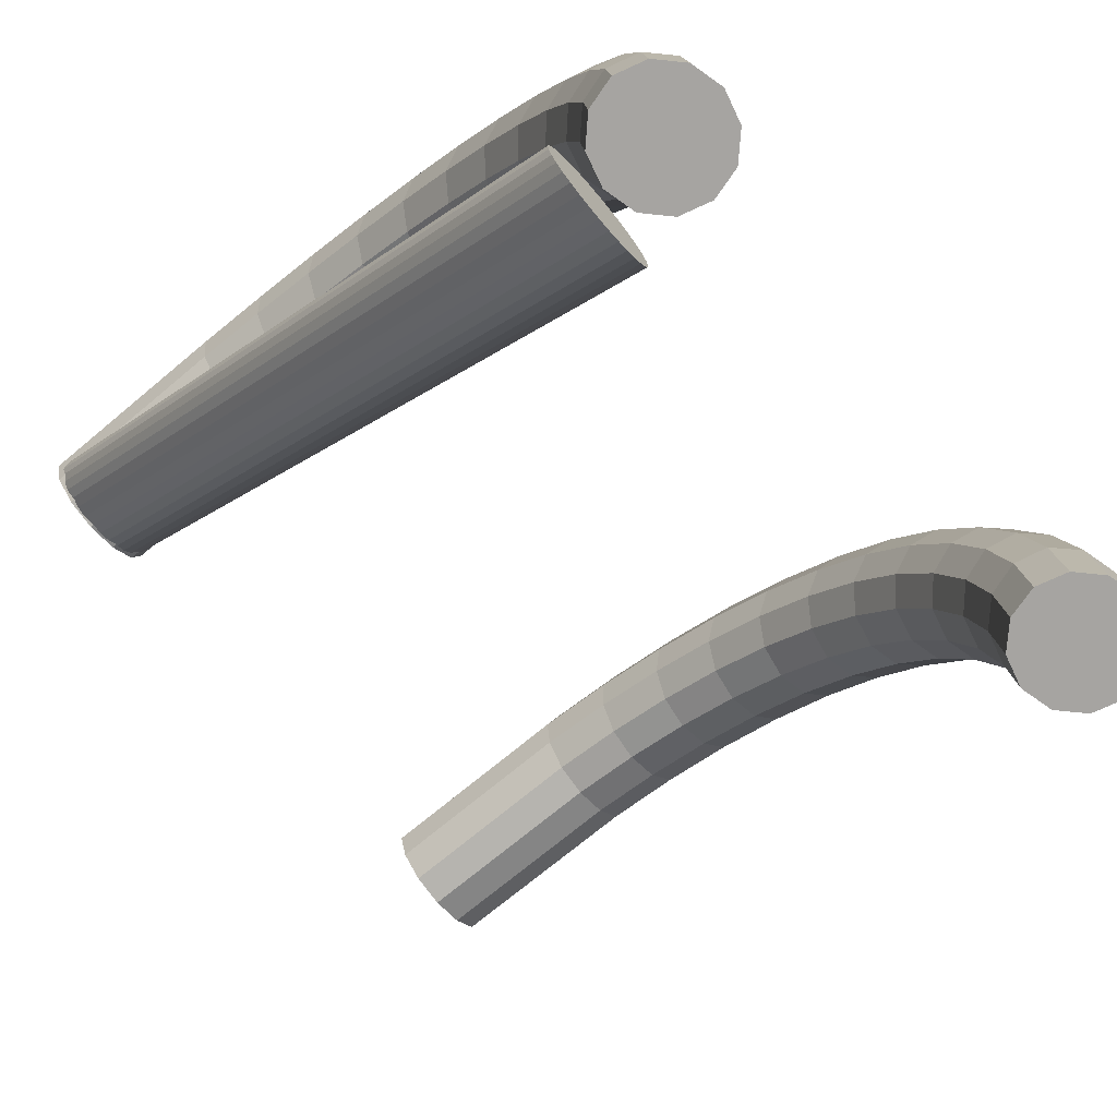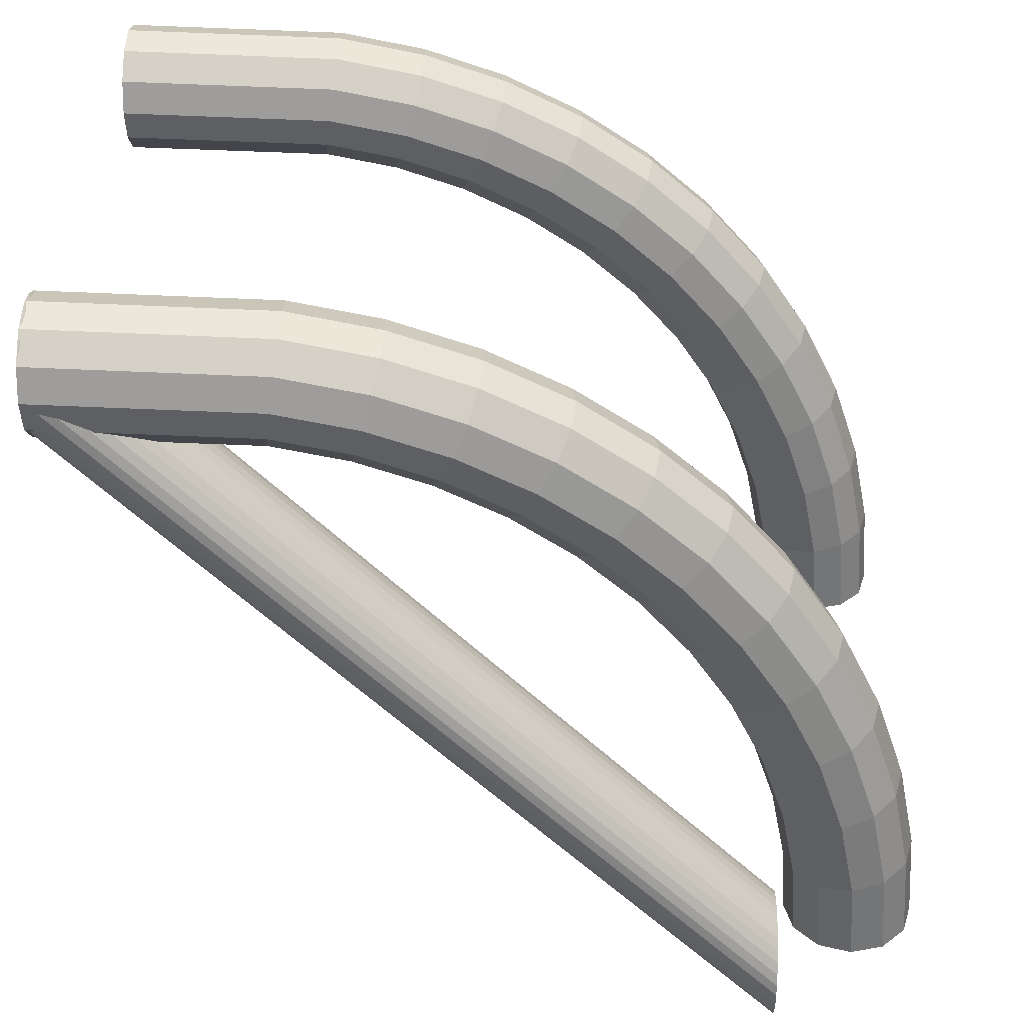
<metadata>
{"format":"obj","ext":"obj","renderer":"f3d","projection":"perspective","resolution":1024,"background":"white","views":[{"elev":-73.5,"azim":-50.0,"up":"+Y"},{"elev":34.9,"azim":-88.1,"up":"+Y"}]}
</metadata>
<code>
o Torus.000_Torus.002
v 0.4046 0.9993 -0.5003
v 0.4521 0.987 -0.5003
v 0.4868 0.9533 -0.5003
v 0.4995 0.9073 -0.5003
v 0.4868 0.8612 -0.5003
v 0.4521 0.8276 -0.5003
v 0.4046 0.8152 -0.5003
v 0.3572 0.8276 -0.5003
v 0.3224 0.8612 -0.5003
v 0.3097 0.9073 -0.5003
v 0.3224 0.9533 -0.5003
v 0.3572 0.987 -0.5003
v 0.4046 0.9908 -0.1791
v 0.4521 0.9786 -0.1808
v 0.4868 0.9452 -0.1851
v 0.4995 0.8995 -0.1912
v 0.4868 0.8539 -0.1972
v 0.4521 0.8205 -0.2016
v 0.4046 0.8083 -0.2032
v 0.3572 0.8205 -0.2016
v 0.3224 0.8539 -0.1972
v 0.3097 0.8995 -0.1912
v 0.3224 0.9452 -0.1851
v 0.3572 0.9786 -0.1808
v 0.4046 0.9654 -0.05133
v 0.4521 0.9535 -0.05452
v 0.4868 0.9209 -0.06324
v 0.4995 0.8765 -0.07515
v 0.4868 0.832 -0.08706
v 0.4521 0.7995 -0.09578
v 0.4046 0.7875 -0.09897
v 0.3572 0.7995 -0.09578
v 0.3224 0.832 -0.08706
v 0.3097 0.8765 -0.07515
v 0.3224 0.9209 -0.06324
v 0.3572 0.9535 -0.05452
v 0.4046 0.9235 0.07207
v 0.4521 0.9121 0.06735
v 0.4868 0.881 0.05446
v 0.4995 0.8384 0.03685
v 0.4868 0.7959 0.01924
v 0.4521 0.7648 0.006343
v 0.4046 0.7534 0.001624
v 0.3572 0.7648 0.006343
v 0.3224 0.7959 0.01924
v 0.3097 0.8384 0.03685
v 0.3224 0.881 0.05446
v 0.3572 0.9121 0.06735
v 0.4046 0.8658 0.189
v 0.4521 0.8552 0.1828
v 0.4868 0.826 0.1659
v 0.4995 0.7861 0.1429
v 0.4868 0.7463 0.1199
v 0.4521 0.7171 0.1031
v 0.4046 0.7064 0.09691
v 0.3572 0.7171 0.1031
v 0.3224 0.7463 0.1199
v 0.3097 0.7861 0.1429
v 0.3224 0.826 0.1659
v 0.3572 0.8552 0.1828
v 0.4046 0.7934 0.2973
v 0.4521 0.7837 0.2898
v 0.4868 0.7569 0.2693
v 0.4995 0.7204 0.2413
v 0.4868 0.6839 0.2133
v 0.4521 0.6572 0.1927
v 0.4046 0.6474 0.1852
v 0.3572 0.6572 0.1927
v 0.3224 0.6839 0.2133
v 0.3097 0.7204 0.2413
v 0.3224 0.7569 0.2693
v 0.3572 0.7837 0.2898
v 0.4046 0.7075 0.3953
v 0.4521 0.6988 0.3866
v 0.4868 0.675 0.3627
v 0.4995 0.6424 0.3302
v 0.4868 0.6099 0.2977
v 0.4521 0.5861 0.2738
v 0.4046 0.5773 0.2651
v 0.3572 0.5861 0.2738
v 0.3224 0.6099 0.2977
v 0.3097 0.6424 0.3302
v 0.3224 0.675 0.3627
v 0.3572 0.6988 0.3866
v 0.4046 0.6095 0.4812
v 0.4521 0.602 0.4714
v 0.4868 0.5815 0.4447
v 0.4995 0.5535 0.4082
v 0.4868 0.5255 0.3717
v 0.4521 0.505 0.3449
v 0.4046 0.4975 0.3352
v 0.3572 0.505 0.3449
v 0.3224 0.5255 0.3717
v 0.3097 0.5535 0.4082
v 0.3224 0.5815 0.4447
v 0.3572 0.602 0.4714
v 0.4046 0.5012 0.5536
v 0.4521 0.495 0.5429
v 0.4868 0.4782 0.5138
v 0.4995 0.4552 0.4739
v 0.4868 0.4321 0.434
v 0.4521 0.4153 0.4049
v 0.4046 0.4091 0.3942
v 0.3572 0.4153 0.4049
v 0.3224 0.4321 0.434
v 0.3097 0.4552 0.4739
v 0.3224 0.4782 0.5138
v 0.3572 0.495 0.5429
v 0.4046 0.3843 0.6112
v 0.4521 0.3796 0.5999
v 0.4868 0.3667 0.5687
v 0.4995 0.3491 0.5262
v 0.4868 0.3315 0.4837
v 0.4521 0.3186 0.4526
v 0.4046 0.3139 0.4412
v 0.3572 0.3186 0.4526
v 0.3224 0.3315 0.4837
v 0.3097 0.3491 0.5262
v 0.3224 0.3667 0.5687
v 0.3572 0.3796 0.5999
v 0.4046 0.2609 0.6531
v 0.4521 0.2577 0.6412
v 0.4868 0.249 0.6087
v 0.4995 0.2371 0.5642
v 0.4868 0.2252 0.5198
v 0.4521 0.2164 0.4872
v 0.4046 0.2133 0.4753
v 0.3572 0.2164 0.4872
v 0.3224 0.2252 0.5198
v 0.3097 0.2371 0.5642
v 0.3224 0.249 0.6087
v 0.3572 0.2577 0.6412
v 0.4046 0.1331 0.6786
v 0.4521 0.1315 0.6663
v 0.4868 0.1271 0.6329
v 0.4995 0.1211 0.5873
v 0.4868 0.1151 0.5417
v 0.4521 0.1107 0.5083
v 0.4046 0.1091 0.496
v 0.3572 0.1107 0.5083
v 0.3224 0.1151 0.5417
v 0.3097 0.1211 0.5873
v 0.3224 0.1271 0.6329
v 0.3572 0.1315 0.6663
v 0.4046 0.003049 0.6871
v 0.4521 0.003049 0.6748
v 0.4868 0.003049 0.6411
v 0.4995 0.003049 0.595
v 0.4868 0.003049 0.549
v 0.4521 0.003049 0.5153
v 0.4046 0.003049 0.503
v 0.3572 0.003049 0.5153
v 0.3224 0.003049 0.549
v 0.3097 0.003049 0.595
v 0.3224 0.003049 0.6411
v 0.3572 0.003049 0.6748
f 145 156 155 154 153 152 151 150 149 148 147 146
f 1 13 14 2
f 2 14 15 3
f 3 15 16 4
f 4 16 17 5
f 5 17 18 6
f 6 18 19 7
f 7 19 20 8
f 8 20 21 9
f 9 21 22 10
f 10 22 23 11
f 11 23 24 12
f 12 24 13 1
f 13 25 26 14
f 14 26 27 15
f 15 27 28 16
f 16 28 29 17
f 17 29 30 18
f 18 30 31 19
f 19 31 32 20
f 20 32 33 21
f 21 33 34 22
f 22 34 35 23
f 23 35 36 24
f 24 36 25 13
f 25 37 38 26
f 26 38 39 27
f 27 39 40 28
f 28 40 41 29
f 29 41 42 30
f 30 42 43 31
f 31 43 44 32
f 32 44 45 33
f 33 45 46 34
f 34 46 47 35
f 35 47 48 36
f 36 48 37 25
f 37 49 50 38
f 38 50 51 39
f 39 51 52 40
f 40 52 53 41
f 41 53 54 42
f 42 54 55 43
f 43 55 56 44
f 44 56 57 45
f 45 57 58 46
f 46 58 59 47
f 47 59 60 48
f 48 60 49 37
f 49 61 62 50
f 50 62 63 51
f 51 63 64 52
f 52 64 65 53
f 53 65 66 54
f 54 66 67 55
f 55 67 68 56
f 56 68 69 57
f 57 69 70 58
f 58 70 71 59
f 59 71 72 60
f 60 72 61 49
f 61 73 74 62
f 62 74 75 63
f 63 75 76 64
f 64 76 77 65
f 65 77 78 66
f 66 78 79 67
f 67 79 80 68
f 68 80 81 69
f 69 81 82 70
f 70 82 83 71
f 71 83 84 72
f 72 84 73 61
f 73 85 86 74
f 74 86 87 75
f 75 87 88 76
f 76 88 89 77
f 77 89 90 78
f 78 90 91 79
f 79 91 92 80
f 80 92 93 81
f 81 93 94 82
f 82 94 95 83
f 83 95 96 84
f 84 96 85 73
f 85 97 98 86
f 86 98 99 87
f 87 99 100 88
f 88 100 101 89
f 89 101 102 90
f 90 102 103 91
f 91 103 104 92
f 92 104 105 93
f 93 105 106 94
f 94 106 107 95
f 95 107 108 96
f 96 108 97 85
f 97 109 110 98
f 98 110 111 99
f 99 111 112 100
f 100 112 113 101
f 101 113 114 102
f 102 114 115 103
f 103 115 116 104
f 104 116 117 105
f 105 117 118 106
f 106 118 119 107
f 107 119 120 108
f 108 120 109 97
f 109 121 122 110
f 110 122 123 111
f 111 123 124 112
f 112 124 125 113
f 113 125 126 114
f 114 126 127 115
f 115 127 128 116
f 116 128 129 117
f 117 129 130 118
f 118 130 131 119
f 119 131 132 120
f 120 132 121 109
f 121 133 134 122
f 122 134 135 123
f 123 135 136 124
f 124 136 137 125
f 125 137 138 126
f 126 138 139 127
f 127 139 140 128
f 128 140 141 129
f 129 141 142 130
f 130 142 143 131
f 131 143 144 132
f 132 144 133 121
f 133 145 146 134
f 134 146 147 135
f 135 147 148 136
f 136 148 149 137
f 137 149 150 138
f 138 150 151 139
f 139 151 152 140
f 140 152 153 141
f 141 153 154 142
f 142 154 155 143
f 143 155 156 144
f 144 156 145 133
f 1 2 3 4 5 6 7 8 9 10 11 12
o Torus.001
v -0.4089 0.9993 -0.5003
v -0.3614 0.987 -0.5003
v -0.3267 0.9533 -0.5003
v -0.314 0.9073 -0.5003
v -0.3267 0.8612 -0.5003
v -0.3614 0.8276 -0.5003
v -0.4089 0.8152 -0.5003
v -0.4563 0.8276 -0.5003
v -0.4911 0.8612 -0.5003
v -0.5038 0.9073 -0.5003
v -0.4911 0.9533 -0.5003
v -0.4563 0.987 -0.5003
v -0.4089 0.9908 -0.1791
v -0.3614 0.9786 -0.1808
v -0.3267 0.9452 -0.1851
v -0.314 0.8995 -0.1912
v -0.3267 0.8539 -0.1972
v -0.3614 0.8205 -0.2016
v -0.4089 0.8083 -0.2032
v -0.4563 0.8205 -0.2016
v -0.4911 0.8539 -0.1972
v -0.5038 0.8995 -0.1912
v -0.4911 0.9452 -0.1851
v -0.4563 0.9786 -0.1808
v -0.4089 0.9654 -0.05133
v -0.3614 0.9535 -0.05452
v -0.3267 0.9209 -0.06324
v -0.314 0.8765 -0.07515
v -0.3267 0.832 -0.08706
v -0.3614 0.7995 -0.09578
v -0.4089 0.7875 -0.09897
v -0.4563 0.7995 -0.09578
v -0.4911 0.832 -0.08706
v -0.5038 0.8765 -0.07515
v -0.4911 0.9209 -0.06324
v -0.4563 0.9535 -0.05452
v -0.4089 0.9235 0.07207
v -0.3614 0.9121 0.06735
v -0.3267 0.881 0.05446
v -0.314 0.8384 0.03685
v -0.3267 0.7959 0.01924
v -0.3614 0.7648 0.006343
v -0.4089 0.7534 0.001624
v -0.4563 0.7648 0.006343
v -0.4911 0.7959 0.01924
v -0.5038 0.8384 0.03685
v -0.4911 0.881 0.05446
v -0.4563 0.9121 0.06735
v -0.4089 0.8658 0.189
v -0.3614 0.8552 0.1828
v -0.3267 0.826 0.1659
v -0.314 0.7861 0.1429
v -0.3267 0.7463 0.1199
v -0.3614 0.7171 0.1031
v -0.4089 0.7064 0.09691
v -0.4563 0.7171 0.1031
v -0.4911 0.7463 0.1199
v -0.5038 0.7861 0.1429
v -0.4911 0.826 0.1659
v -0.4563 0.8552 0.1828
v -0.4089 0.7934 0.2973
v -0.3614 0.7837 0.2898
v -0.3267 0.7569 0.2693
v -0.314 0.7204 0.2413
v -0.3267 0.6839 0.2133
v -0.3614 0.6572 0.1927
v -0.4089 0.6474 0.1852
v -0.4563 0.6572 0.1927
v -0.4911 0.6839 0.2133
v -0.5038 0.7204 0.2413
v -0.4911 0.7569 0.2693
v -0.4563 0.7837 0.2898
v -0.4089 0.7075 0.3953
v -0.3614 0.6988 0.3866
v -0.3267 0.675 0.3627
v -0.314 0.6424 0.3302
v -0.3267 0.6099 0.2977
v -0.3614 0.5861 0.2738
v -0.4089 0.5773 0.2651
v -0.4563 0.5861 0.2738
v -0.4911 0.6099 0.2977
v -0.5038 0.6424 0.3302
v -0.4911 0.675 0.3627
v -0.4563 0.6988 0.3866
v -0.4089 0.6095 0.4812
v -0.3614 0.602 0.4714
v -0.3267 0.5815 0.4447
v -0.314 0.5535 0.4082
v -0.3267 0.5255 0.3717
v -0.3614 0.505 0.3449
v -0.4089 0.4975 0.3352
v -0.4563 0.505 0.3449
v -0.4911 0.5255 0.3717
v -0.5038 0.5535 0.4082
v -0.4911 0.5815 0.4447
v -0.4563 0.602 0.4714
v -0.4089 0.5012 0.5536
v -0.3614 0.495 0.5429
v -0.3267 0.4782 0.5138
v -0.314 0.4552 0.4739
v -0.3267 0.4321 0.434
v -0.3614 0.4153 0.4049
v -0.4089 0.4091 0.3942
v -0.4563 0.4153 0.4049
v -0.4911 0.4321 0.434
v -0.5038 0.4552 0.4739
v -0.4911 0.4782 0.5138
v -0.4563 0.495 0.5429
v -0.4089 0.3843 0.6112
v -0.3614 0.3796 0.5999
v -0.3267 0.3667 0.5687
v -0.314 0.3491 0.5262
v -0.3267 0.3315 0.4837
v -0.3614 0.3186 0.4526
v -0.4089 0.3139 0.4412
v -0.4563 0.3186 0.4526
v -0.4911 0.3315 0.4837
v -0.5038 0.3491 0.5262
v -0.4911 0.3667 0.5687
v -0.4563 0.3796 0.5999
v -0.4089 0.2609 0.6531
v -0.3614 0.2577 0.6412
v -0.3267 0.249 0.6087
v -0.314 0.2371 0.5642
v -0.3267 0.2252 0.5198
v -0.3614 0.2164 0.4872
v -0.4089 0.2133 0.4753
v -0.4563 0.2164 0.4872
v -0.4911 0.2252 0.5198
v -0.5038 0.2371 0.5642
v -0.4911 0.249 0.6087
v -0.4563 0.2577 0.6412
v -0.4089 0.1331 0.6786
v -0.3614 0.1315 0.6663
v -0.3267 0.1271 0.6329
v -0.314 0.1211 0.5873
v -0.3267 0.1151 0.5417
v -0.3614 0.1107 0.5083
v -0.4089 0.1091 0.496
v -0.4563 0.1107 0.5083
v -0.4911 0.1151 0.5417
v -0.5038 0.1211 0.5873
v -0.4911 0.1271 0.6329
v -0.4563 0.1315 0.6663
v -0.4089 0.003049 0.6871
v -0.3614 0.003049 0.6748
v -0.3267 0.003049 0.6411
v -0.314 0.003049 0.595
v -0.3267 0.003049 0.549
v -0.3614 0.003049 0.5153
v -0.4089 0.003049 0.503
v -0.4563 0.003049 0.5153
v -0.4911 0.003049 0.549
v -0.5038 0.003049 0.595
v -0.4911 0.003049 0.6411
v -0.4563 0.003049 0.6748
f 301 312 311 310 309 308 307 306 305 304 303 302
f 157 169 170 158
f 158 170 171 159
f 159 171 172 160
f 160 172 173 161
f 161 173 174 162
f 162 174 175 163
f 163 175 176 164
f 164 176 177 165
f 165 177 178 166
f 166 178 179 167
f 167 179 180 168
f 168 180 169 157
f 169 181 182 170
f 170 182 183 171
f 171 183 184 172
f 172 184 185 173
f 173 185 186 174
f 174 186 187 175
f 175 187 188 176
f 176 188 189 177
f 177 189 190 178
f 178 190 191 179
f 179 191 192 180
f 180 192 181 169
f 181 193 194 182
f 182 194 195 183
f 183 195 196 184
f 184 196 197 185
f 185 197 198 186
f 186 198 199 187
f 187 199 200 188
f 188 200 201 189
f 189 201 202 190
f 190 202 203 191
f 191 203 204 192
f 192 204 193 181
f 193 205 206 194
f 194 206 207 195
f 195 207 208 196
f 196 208 209 197
f 197 209 210 198
f 198 210 211 199
f 199 211 212 200
f 200 212 213 201
f 201 213 214 202
f 202 214 215 203
f 203 215 216 204
f 204 216 205 193
f 205 217 218 206
f 206 218 219 207
f 207 219 220 208
f 208 220 221 209
f 209 221 222 210
f 210 222 223 211
f 211 223 224 212
f 212 224 225 213
f 213 225 226 214
f 214 226 227 215
f 215 227 228 216
f 216 228 217 205
f 217 229 230 218
f 218 230 231 219
f 219 231 232 220
f 220 232 233 221
f 221 233 234 222
f 222 234 235 223
f 223 235 236 224
f 224 236 237 225
f 225 237 238 226
f 226 238 239 227
f 227 239 240 228
f 228 240 229 217
f 229 241 242 230
f 230 242 243 231
f 231 243 244 232
f 232 244 245 233
f 233 245 246 234
f 234 246 247 235
f 235 247 248 236
f 236 248 249 237
f 237 249 250 238
f 238 250 251 239
f 239 251 252 240
f 240 252 241 229
f 241 253 254 242
f 242 254 255 243
f 243 255 256 244
f 244 256 257 245
f 245 257 258 246
f 246 258 259 247
f 247 259 260 248
f 248 260 261 249
f 249 261 262 250
f 250 262 263 251
f 251 263 264 252
f 252 264 253 241
f 253 265 266 254
f 254 266 267 255
f 255 267 268 256
f 256 268 269 257
f 257 269 270 258
f 258 270 271 259
f 259 271 272 260
f 260 272 273 261
f 261 273 274 262
f 262 274 275 263
f 263 275 276 264
f 264 276 265 253
f 265 277 278 266
f 266 278 279 267
f 267 279 280 268
f 268 280 281 269
f 269 281 282 270
f 270 282 283 271
f 271 283 284 272
f 272 284 285 273
f 273 285 286 274
f 274 286 287 275
f 275 287 288 276
f 276 288 277 265
f 277 289 290 278
f 278 290 291 279
f 279 291 292 280
f 280 292 293 281
f 281 293 294 282
f 282 294 295 283
f 283 295 296 284
f 284 296 297 285
f 285 297 298 286
f 286 298 299 287
f 287 299 300 288
f 288 300 289 277
f 289 301 302 290
f 290 302 303 291
f 291 303 304 292
f 292 304 305 293
f 293 305 306 294
f 294 306 307 295
f 295 307 308 296
f 296 308 309 297
f 297 309 310 298
f 298 310 311 299
f 299 311 312 300
f 300 312 301 289
f 157 158 159 160 161 162 163 164 165 166 167 168
o Cylinder.001_Cylinder.005
v -0.3917 0.998 -0.4994
v -0.3917 -0.004131 0.4944
v -0.3748 0.9929 -0.4994
v -0.3748 -0.009246 0.4944
v -0.3593 0.9846 -0.4994
v -0.3593 -0.01755 0.4944
v -0.3457 0.9735 -0.4994
v -0.3457 -0.02873 0.4944
v -0.3345 0.9598 -0.4994
v -0.3345 -0.04235 0.4944
v -0.3262 0.9443 -0.4994
v -0.3262 -0.05788 0.4944
v -0.3211 0.9274 -0.4994
v -0.3211 -0.07474 0.4944
v -0.3193 0.9099 -0.4994
v -0.3193 -0.09227 0.4944
v -0.3211 0.8924 -0.4994
v -0.3211 -0.1098 0.4944
v -0.3262 0.8755 -0.4994
v -0.3262 -0.1267 0.4944
v -0.3345 0.86 -0.4994
v -0.3345 -0.1422 0.4944
v -0.3457 0.8464 -0.4994
v -0.3457 -0.1558 0.4944
v -0.3593 0.8352 -0.4994
v -0.3593 -0.167 0.4944
v -0.3748 0.8269 -0.4994
v -0.3748 -0.1753 0.4944
v -0.3917 0.8218 -0.4994
v -0.3917 -0.1804 0.4944
v -0.4267 0.8218 -0.4994
v -0.4267 -0.1804 0.4944
v -0.4436 0.8269 -0.4994
v -0.4436 -0.1753 0.4944
v -0.4591 0.8352 -0.4994
v -0.4591 -0.167 0.4944
v -0.4728 0.8464 -0.4994
v -0.4728 -0.1558 0.4944
v -0.4839 0.86 -0.4994
v -0.4839 -0.1422 0.4944
v -0.4922 0.8755 -0.4994
v -0.4922 -0.1267 0.4944
v -0.4974 0.8924 -0.4994
v -0.4974 -0.1098 0.4944
v -0.4991 0.9099 -0.4994
v -0.4991 -0.09227 0.4944
v -0.4974 0.9274 -0.4994
v -0.4974 -0.07474 0.4944
v -0.4922 0.9443 -0.4994
v -0.4922 -0.05788 0.4944
v -0.4839 0.9598 -0.4994
v -0.4839 -0.04235 0.4944
v -0.4728 0.9735 -0.4994
v -0.4728 -0.02873 0.4944
v -0.4591 0.9846 -0.4994
v -0.4591 -0.01755 0.4944
v -0.4436 0.9929 -0.4994
v -0.4436 -0.009246 0.4944
v -0.4267 0.998 -0.4994
v -0.4267 -0.004131 0.4944
v -0.4092 0.9998 -0.4994
v -0.4092 -0.002405 0.4944
v -0.4267 0.998 -0.4994
v -0.4267 -0.004131 0.4944
v -0.4436 0.9929 -0.4994
v -0.4436 -0.009246 0.4944
v -0.4591 0.9846 -0.4994
v -0.4591 -0.01755 0.4944
v -0.4728 0.9735 -0.4994
v -0.4728 -0.02873 0.4944
v -0.4839 0.9598 -0.4994
v -0.4839 -0.04235 0.4944
v -0.4922 0.9443 -0.4994
v -0.4922 -0.05788 0.4944
v -0.4974 0.9274 -0.4994
v -0.4974 -0.07474 0.4944
v -0.4991 0.9099 -0.4994
v -0.4991 -0.09227 0.4944
v -0.4974 0.8924 -0.4994
v -0.4974 -0.1098 0.4944
v -0.4922 0.8755 -0.4994
v -0.4922 -0.1267 0.4944
v -0.4839 0.86 -0.4994
v -0.4839 -0.1422 0.4944
v -0.4728 0.8464 -0.4994
v -0.4728 -0.1558 0.4944
v -0.4591 0.8352 -0.4994
v -0.4591 -0.167 0.4944
v -0.4436 0.8269 -0.4994
v -0.4436 -0.1753 0.4944
v -0.4267 0.8218 -0.4994
v -0.4267 -0.1804 0.4944
v -0.4092 0.82 -0.4994
v -0.4092 -0.1821 0.4944
v -0.3917 0.8218 -0.4994
v -0.3917 -0.1804 0.4944
v -0.3748 0.8269 -0.4994
v -0.3748 -0.1753 0.4944
v -0.3593 0.8352 -0.4994
v -0.3593 -0.167 0.4944
v -0.3457 0.8464 -0.4994
v -0.3457 -0.1558 0.4944
v -0.3345 0.86 -0.4994
v -0.3345 -0.1422 0.4944
v -0.3262 0.8755 -0.4994
v -0.3262 -0.1267 0.4944
v -0.3211 0.8924 -0.4994
v -0.3211 -0.1098 0.4944
v -0.3193 0.9099 -0.4994
v -0.3193 -0.09227 0.4944
v -0.3211 0.9274 -0.4994
v -0.3211 -0.07474 0.4944
v -0.3262 0.9443 -0.4994
v -0.3262 -0.05788 0.4944
v -0.3345 0.9598 -0.4994
v -0.3345 -0.04235 0.4944
v -0.3457 0.9735 -0.4994
v -0.3457 -0.02873 0.4944
v -0.3593 0.9846 -0.4994
v -0.3593 -0.01755 0.4944
v -0.3748 0.9929 -0.4994
v -0.3748 -0.009246 0.4944
v -0.3917 0.998 -0.4994
v -0.3917 -0.004131 0.4944
f 373 374 314 313
f 313 314 316 315
f 315 316 318 317
f 317 318 320 319
f 319 320 322 321
f 321 322 324 323
f 323 324 326 325
f 325 326 328 327
f 327 328 330 329
f 329 330 332 331
f 331 332 334 333
f 333 334 336 335
f 335 336 338 337
f 337 338 340 339
f 339 340 342 341
f 341 342 406 405
f 405 406 344 343
f 343 344 346 345
f 345 346 348 347
f 347 348 350 349
f 349 350 352 351
f 351 352 354 353
f 353 354 356 355
f 355 356 358 357
f 357 358 360 359
f 359 360 362 361
f 361 362 364 363
f 363 364 366 365
f 365 366 368 367
f 367 368 370 369
f 314 374 372 370 368 366 364 362 360 358 356 354 352 350 348 346 344 406 342 340 338 336 334 332 330 328 326 324 322 320 318 316
f 371 372 374 373
f 369 370 372 371
f 373 313 315 317 319 321 323 325 327 329 331 333 335 337 339 341 405 343 345 347 349 351 353 355 357 359 361 363 365 367 369 371
f 373 375 376 374
f 375 377 378 376
f 377 379 380 378
f 379 381 382 380
f 381 383 384 382
f 383 385 386 384
f 385 387 388 386
f 387 389 390 388
f 389 391 392 390
f 391 393 394 392
f 393 395 396 394
f 395 397 398 396
f 397 399 400 398
f 399 401 402 400
f 401 403 404 402
f 403 405 406 404
f 405 407 408 406
f 407 409 410 408
f 409 411 412 410
f 411 413 414 412
f 413 415 416 414
f 415 417 418 416
f 417 419 420 418
f 419 421 422 420
f 421 423 424 422
f 423 425 426 424
f 425 427 428 426
f 427 429 430 428
f 429 431 432 430
f 431 433 434 432
f 376 378 380 382 384 386 388 390 392 394 396 398 400 402 404 406 408 410 412 414 416 418 420 422 424 426 428 430 432 434 436 374
f 435 373 374 436
f 433 435 436 434
f 373 435 433 431 429 427 425 423 421 419 417 415 413 411 409 407 405 403 401 399 397 395 393 391 389 387 385 383 381 379 377 375

</code>
